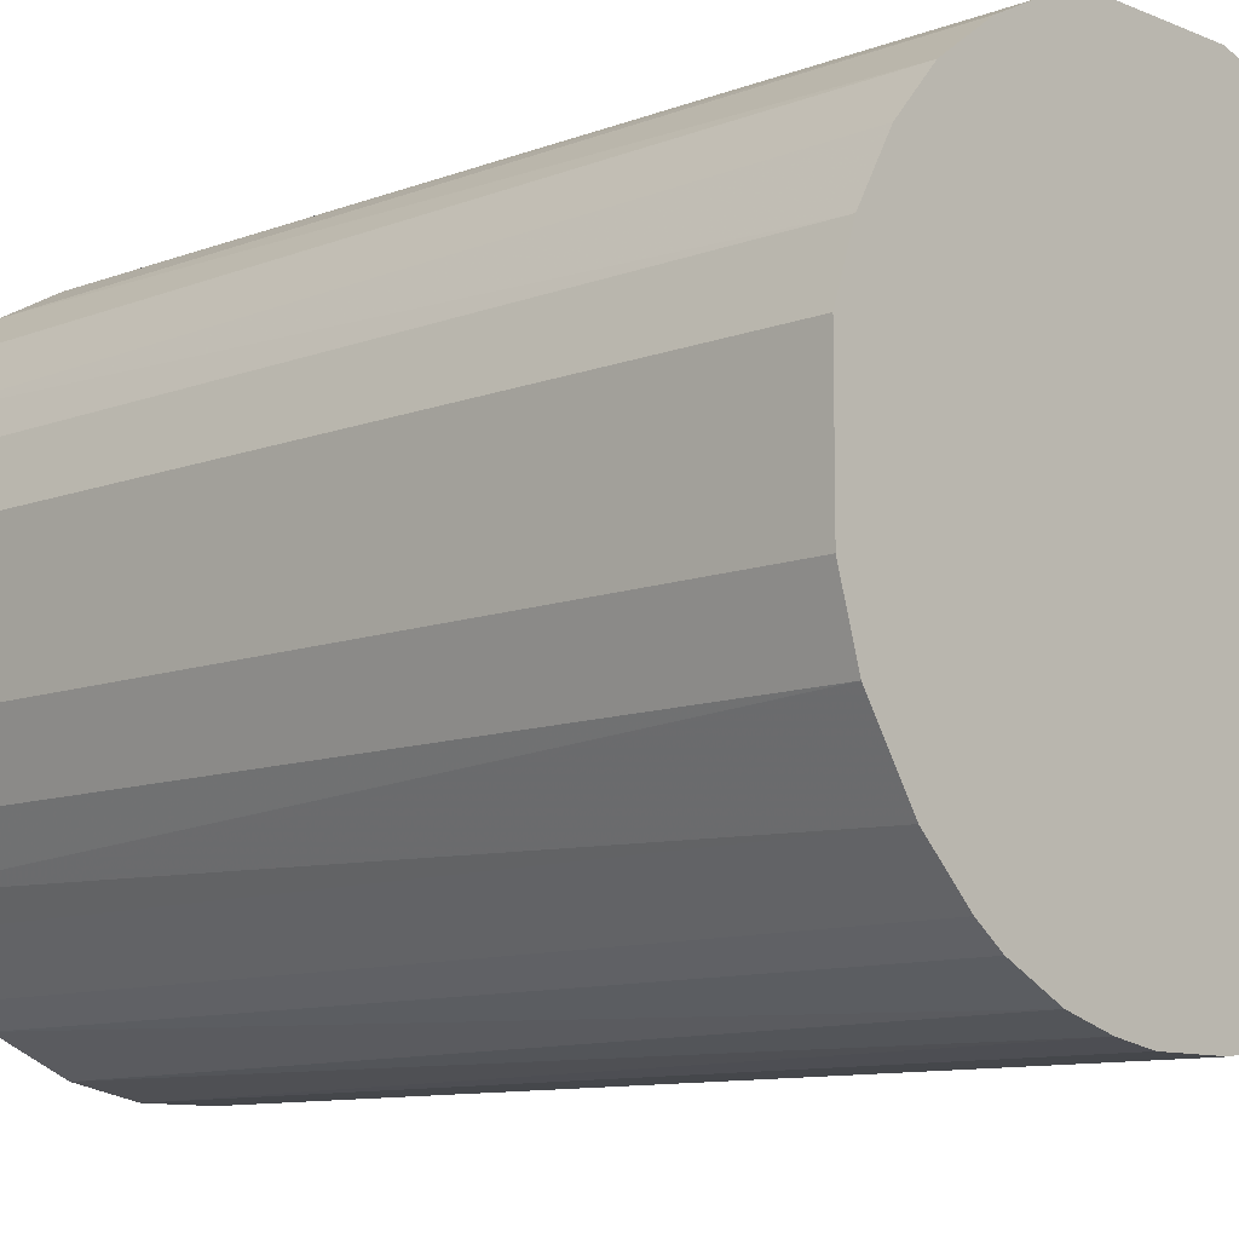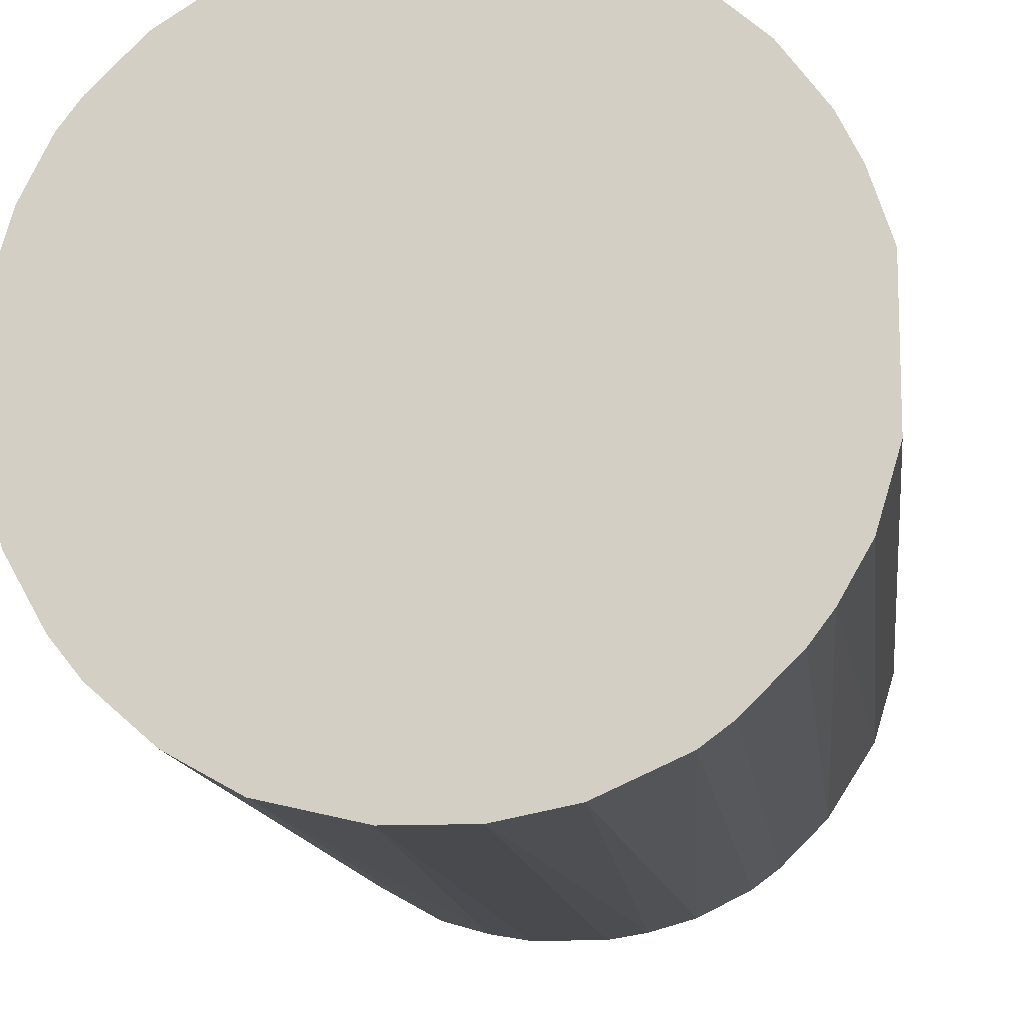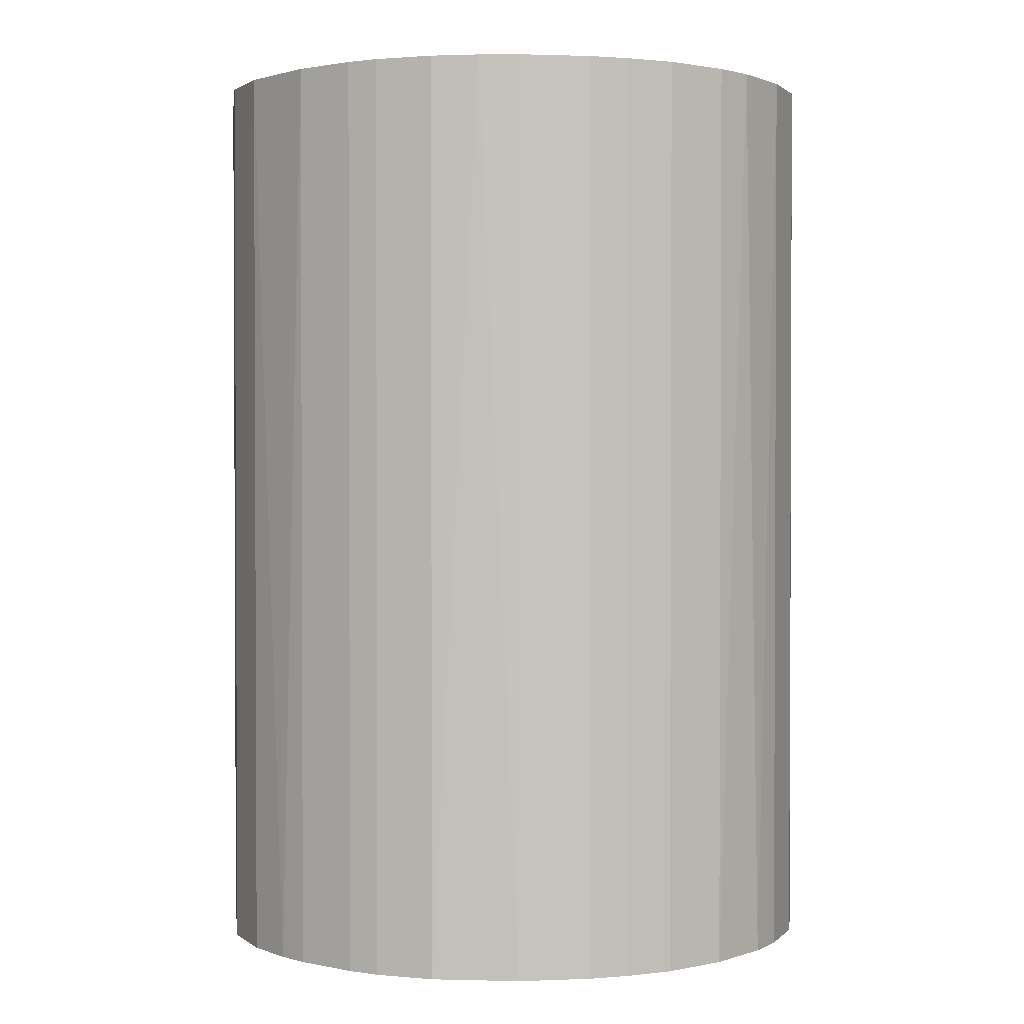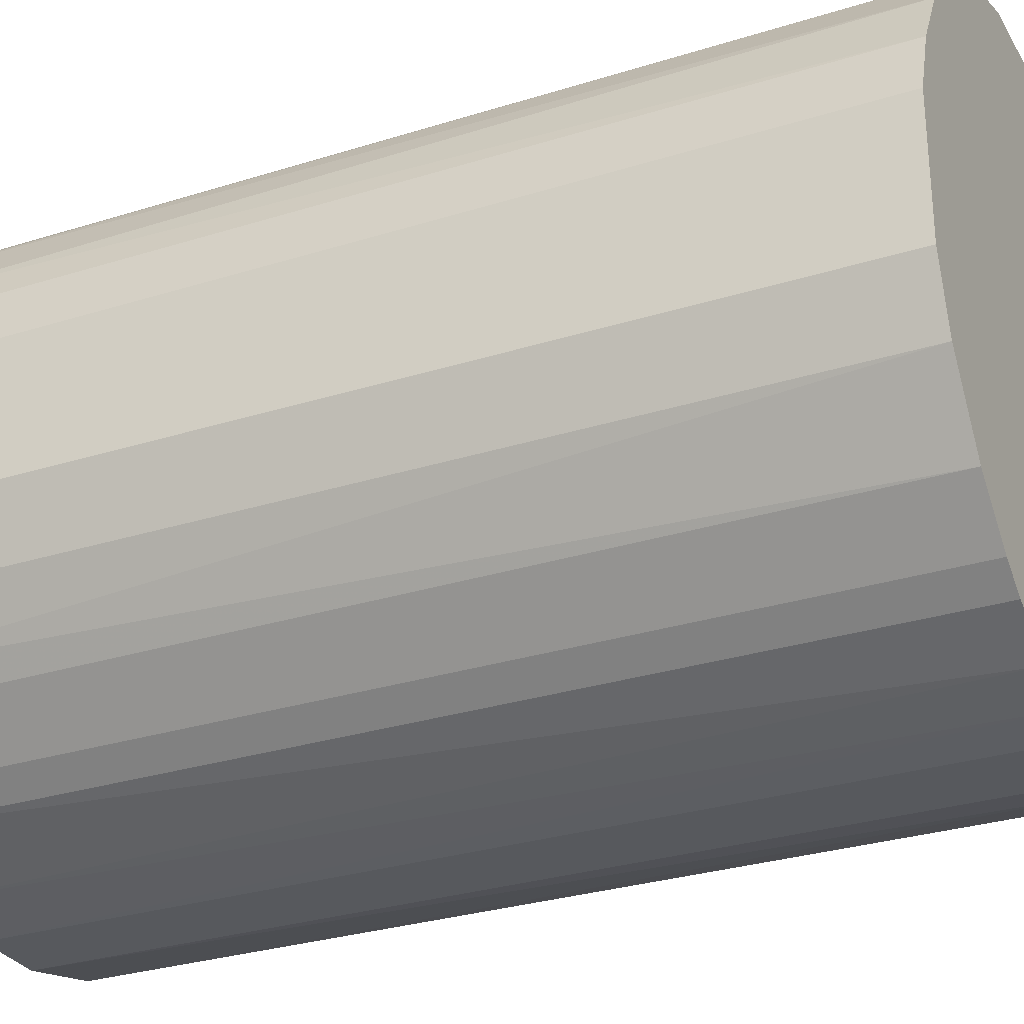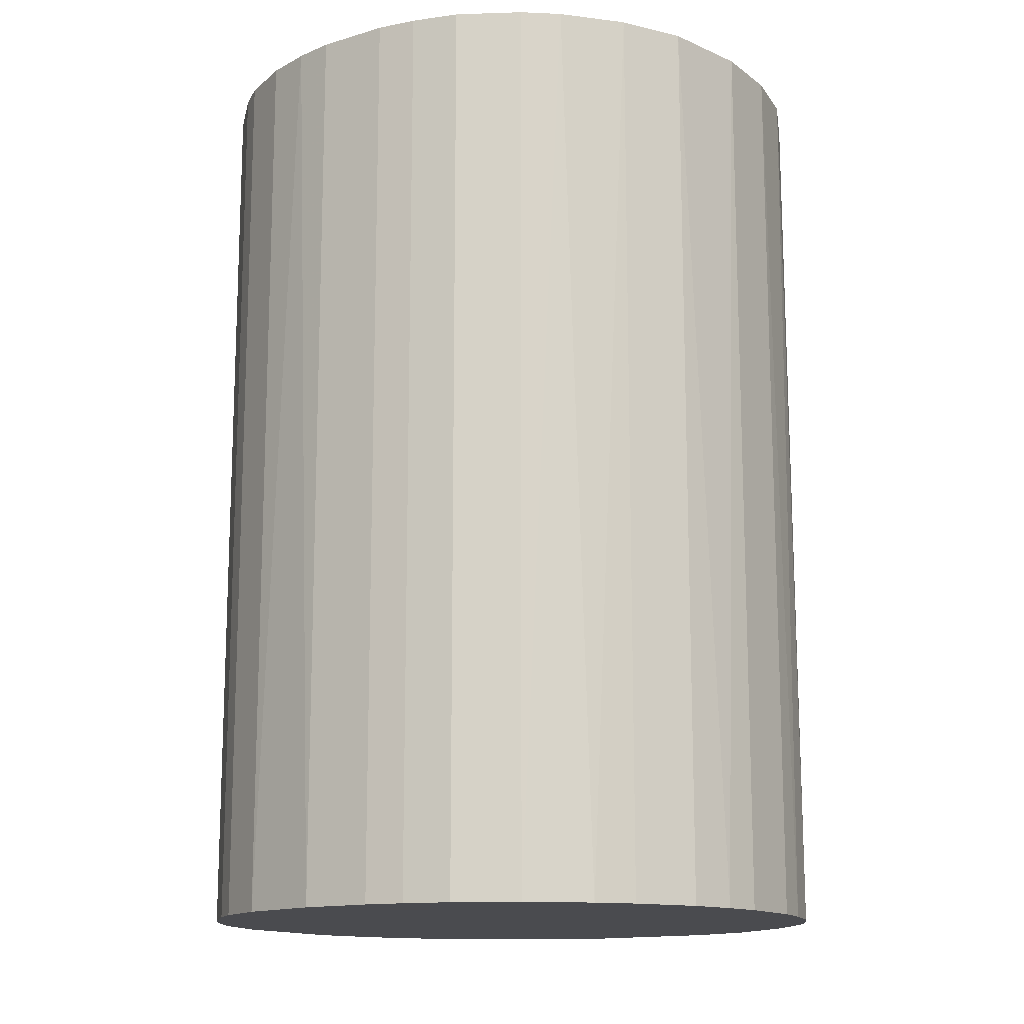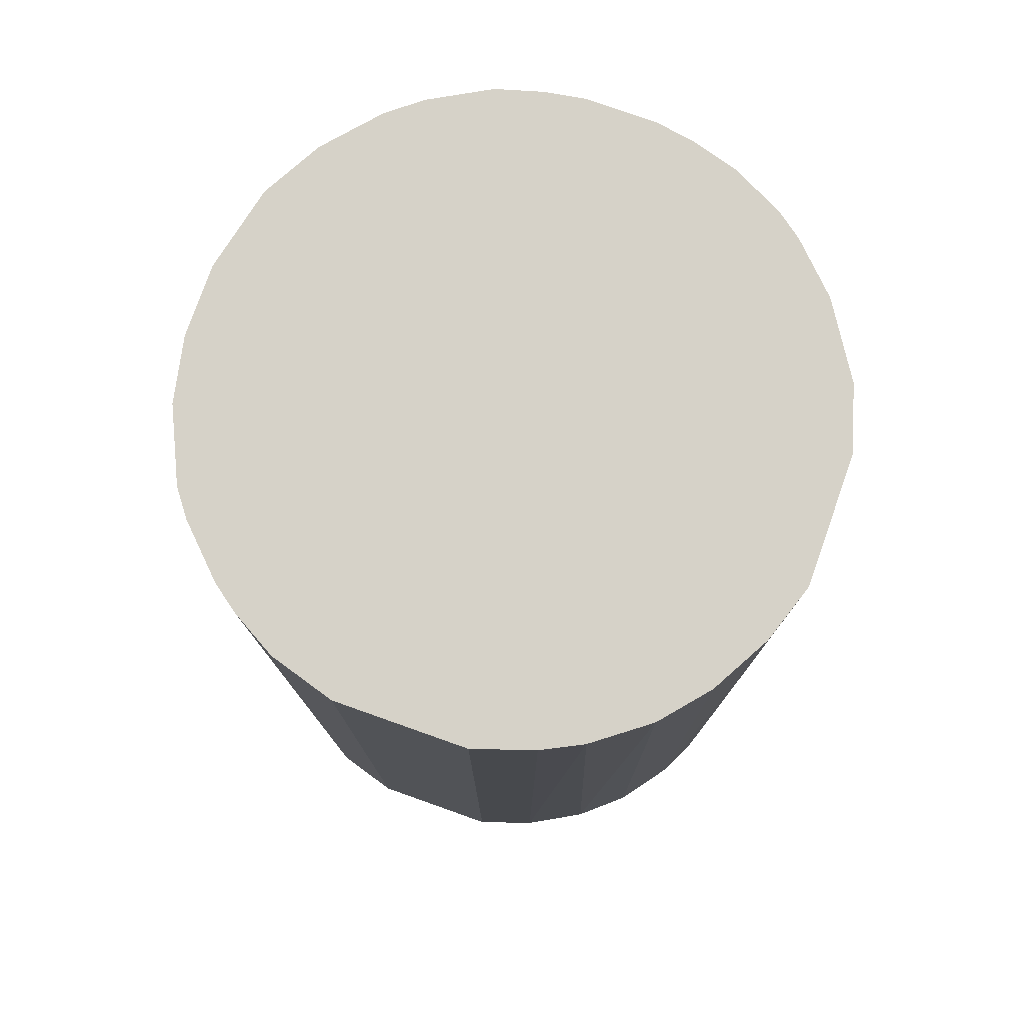
<metadata>
{"format":"obj","ext":"obj","renderer":"f3d","projection":"perspective","resolution":1024,"background":"white","views":[{"elev":-10.2,"azim":134.0,"up":"+Y"},{"elev":-12.8,"azim":6.7,"up":"+Y"},{"elev":1.5,"azim":-97.9,"up":"+Z"},{"elev":-29.4,"azim":115.0,"up":"+Y"},{"elev":-14.3,"azim":-56.8,"up":"+Z"},{"elev":77.8,"azim":109.5,"up":"+Z"}]}
</metadata>
<code>
o convex_0
v -0.03033 0.003348 -0.04449
v 0.03004 0.006527 0.04449
v 0.02941 0.00843 0.04449
v -0.02842 -0.0119 0.04449
v 0.01161 -0.02843 -0.04449
v 0.006528 0.03004 -0.04449
v -0.01254 0.02814 0.04449
v 0.009702 -0.02905 0.04449
v 0.03004 -0.006178 -0.04449
v -0.01762 -0.02525 -0.04449
v 0.01224 0.02813 0.04449
v 0.02496 0.01796 -0.04449
v -0.01698 0.02559 -0.04449
v -0.02842 0.01161 0.04449
v 0.02559 -0.01698 0.04449
v -0.0119 -0.02843 0.04449
v -0.003638 -0.03033 -0.04449
v -0.02842 -0.0119 -0.04449
v 0.02369 -0.01953 -0.04449
v -0.02397 0.01924 -0.04449
v 0.02242 0.02114 0.04449
v -0.0227 -0.0208 0.04449
v 0.03004 0.006527 -0.04449
v 0.01606 0.02622 -0.04449
v -0.006179 0.03004 0.04449
v -0.006179 0.03004 -0.04449
v -0.02397 0.01924 0.04449
v -0.03033 -0.003637 0.04449
v 0.01923 -0.02398 0.04449
v 0.03004 -0.006178 0.04449
v 0.003348 -0.03033 0.04449
v 0.006528 0.03004 0.04449
v -0.02525 -0.01762 -0.04449
v 0.02814 -0.01254 -0.04449
v -0.02842 0.01161 -0.04449
v 0.01669 -0.02588 -0.04449
v 0.02814 0.01225 0.04449
v -0.0119 -0.02843 -0.04449
v 0.003348 -0.03033 -0.04449
v -0.01953 0.02368 0.04449
v -0.003638 -0.03033 0.04449
v -0.03033 0.003348 0.04449
v -0.03033 -0.003637 -0.04449
v -0.01762 -0.02525 0.04449
v 0.02114 0.02241 -0.04449
v 0.01796 0.02495 0.04449
v -0.01254 0.02814 -0.04449
v 0.02814 -0.01254 0.04449
v 0.02814 0.01225 -0.04449
v 0.01669 -0.02588 0.04449
v -0.02588 0.01669 0.04449
v -0.0208 -0.02271 -0.04449
v 0.02623 0.01606 0.04449
v -0.02525 -0.01762 0.04449
v -0.0297 -0.007448 -0.04449
v -0.0297 0.007159 0.04449
v -0.00745 -0.02969 -0.04449
v 0.01224 0.02813 -0.04449
v -0.02588 0.01669 -0.04449
v 0.01923 -0.02398 -0.04449
v 0.02369 -0.01953 0.04449
v -0.01953 0.02368 -0.04449
v 0.00716 -0.02969 -0.04449
v -0.0297 -0.007448 0.04449
f 28 55 64
f 2 3 4
f 5 1 6
f 4 3 7
f 2 4 8
f 5 6 9
f 1 5 10
f 7 3 11
f 9 6 12
f 6 1 13
f 4 7 14
f 2 8 15
f 8 4 16
f 10 5 17
f 1 10 18
f 5 9 19
f 13 1 20
f 11 3 21
f 16 4 22
f 3 2 23
f 2 9 23
f 9 12 23
f 12 6 24
f 7 11 25
f 6 13 26
f 25 6 26
f 7 25 26
f 14 7 27
f 4 14 28
f 15 8 29
f 9 2 30
f 2 15 30
f 8 16 31
f 11 6 32
f 6 25 32
f 25 11 32
f 4 18 33
f 18 10 33
f 19 9 34
f 15 19 34
f 9 30 34
f 20 1 35
f 5 19 36
f 21 3 37
f 16 10 38
f 10 17 38
f 17 5 39
f 31 17 39
f 7 13 40
f 27 7 40
f 20 27 40
f 31 16 41
f 17 31 41
f 1 28 42
f 28 14 42
f 1 18 43
f 28 1 43
f 10 16 44
f 16 22 44
f 21 12 45
f 12 24 45
f 45 24 46
f 11 21 46
f 24 11 46
f 21 45 46
f 13 7 47
f 26 13 47
f 7 26 47
f 30 15 48
f 15 34 48
f 34 30 48
f 3 23 49
f 23 12 49
f 37 3 49
f 8 5 50
f 29 8 50
f 5 36 50
f 36 29 50
f 14 27 51
f 27 20 51
f 35 14 51
f 33 10 52
f 22 33 52
f 10 44 52
f 44 22 52
f 12 21 53
f 21 37 53
f 49 12 53
f 37 49 53
f 22 4 54
f 4 33 54
f 33 22 54
f 18 4 55
f 43 18 55
f 28 43 55
f 35 1 56
f 14 35 56
f 1 42 56
f 42 14 56
f 16 38 57
f 38 17 57
f 41 16 57
f 17 41 57
f 6 11 58
f 24 6 58
f 11 24 58
f 20 35 59
f 51 20 59
f 35 51 59
f 19 29 60
f 36 19 60
f 29 36 60
f 19 15 61
f 15 29 61
f 29 19 61
f 13 20 62
f 40 13 62
f 20 40 62
f 5 8 63
f 8 31 63
f 39 5 63
f 31 39 63
f 4 28 64
f 55 4 64

</code>
